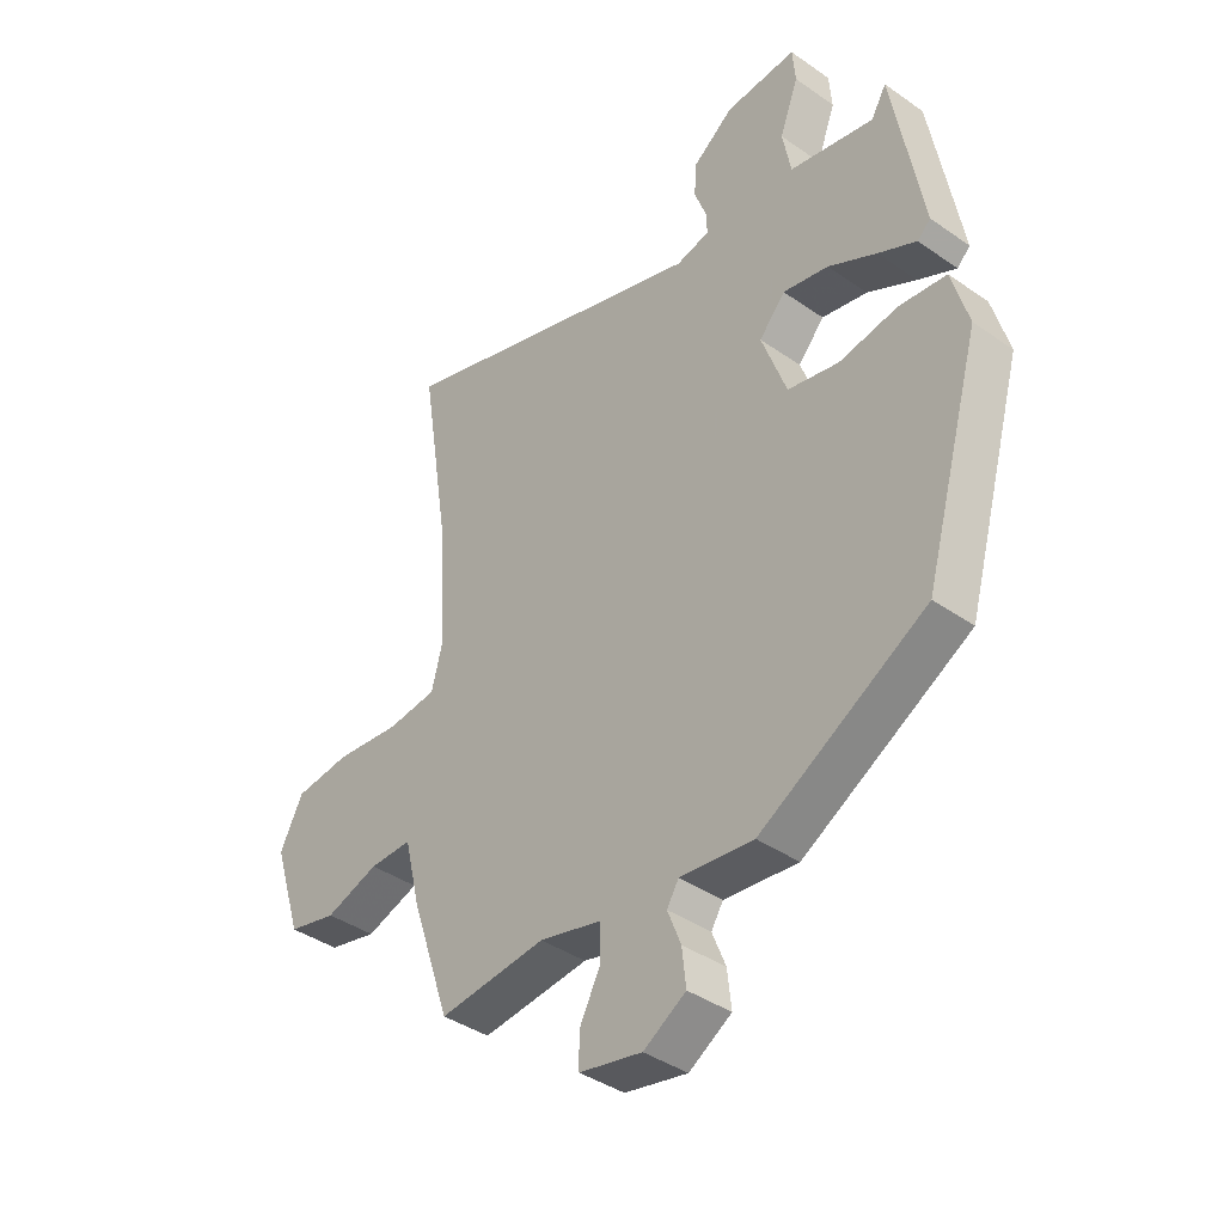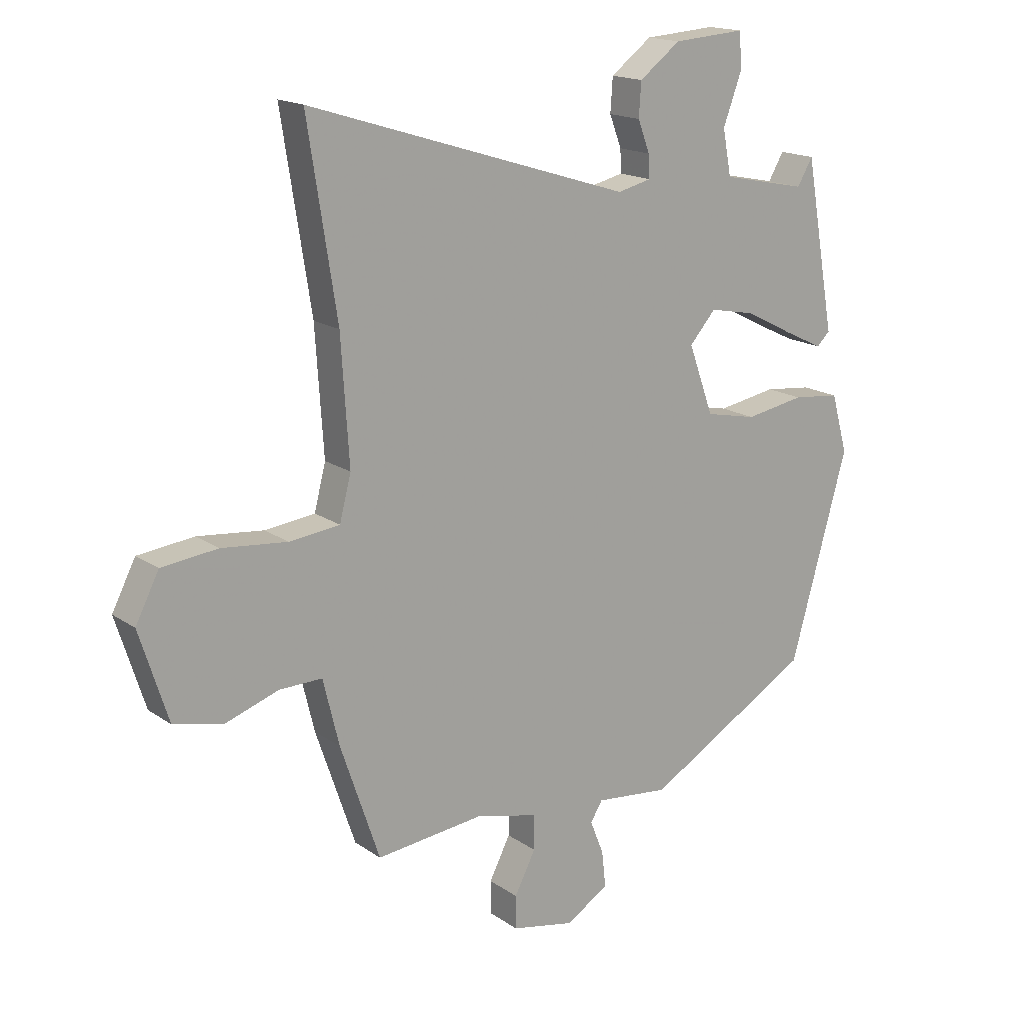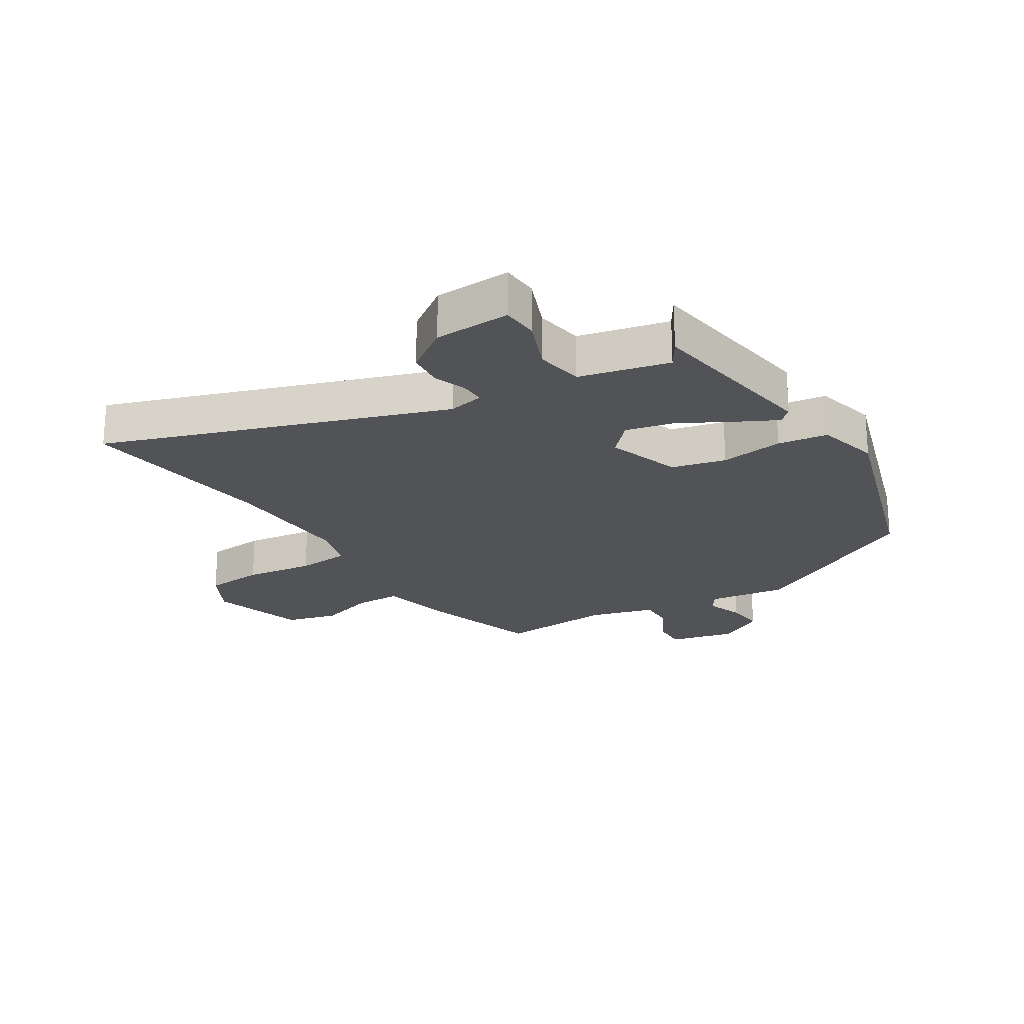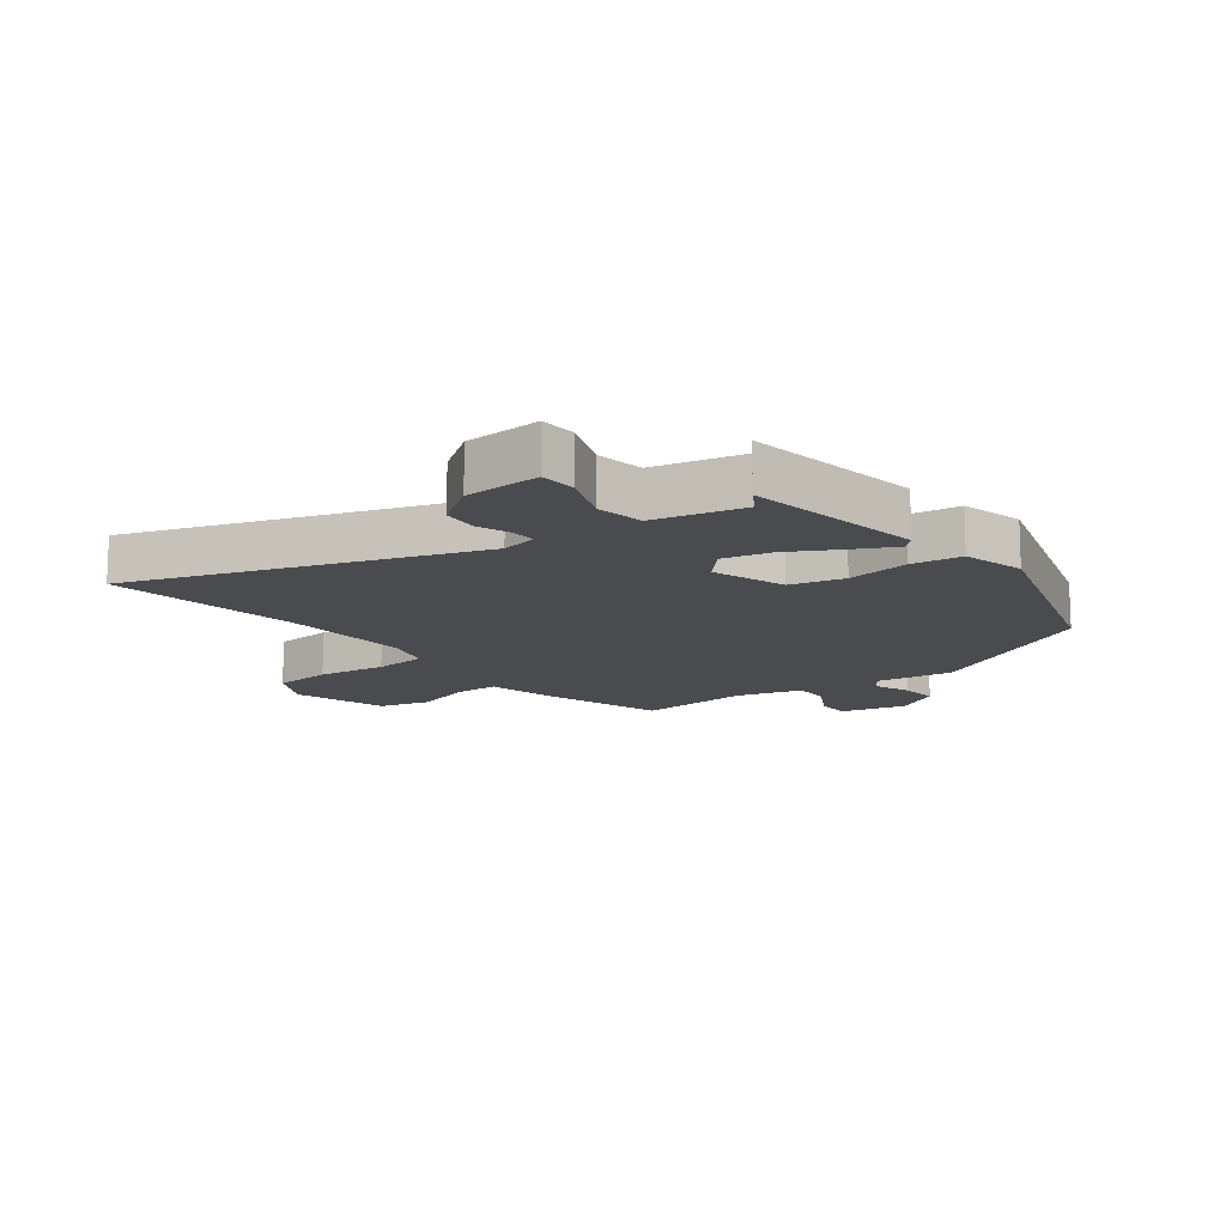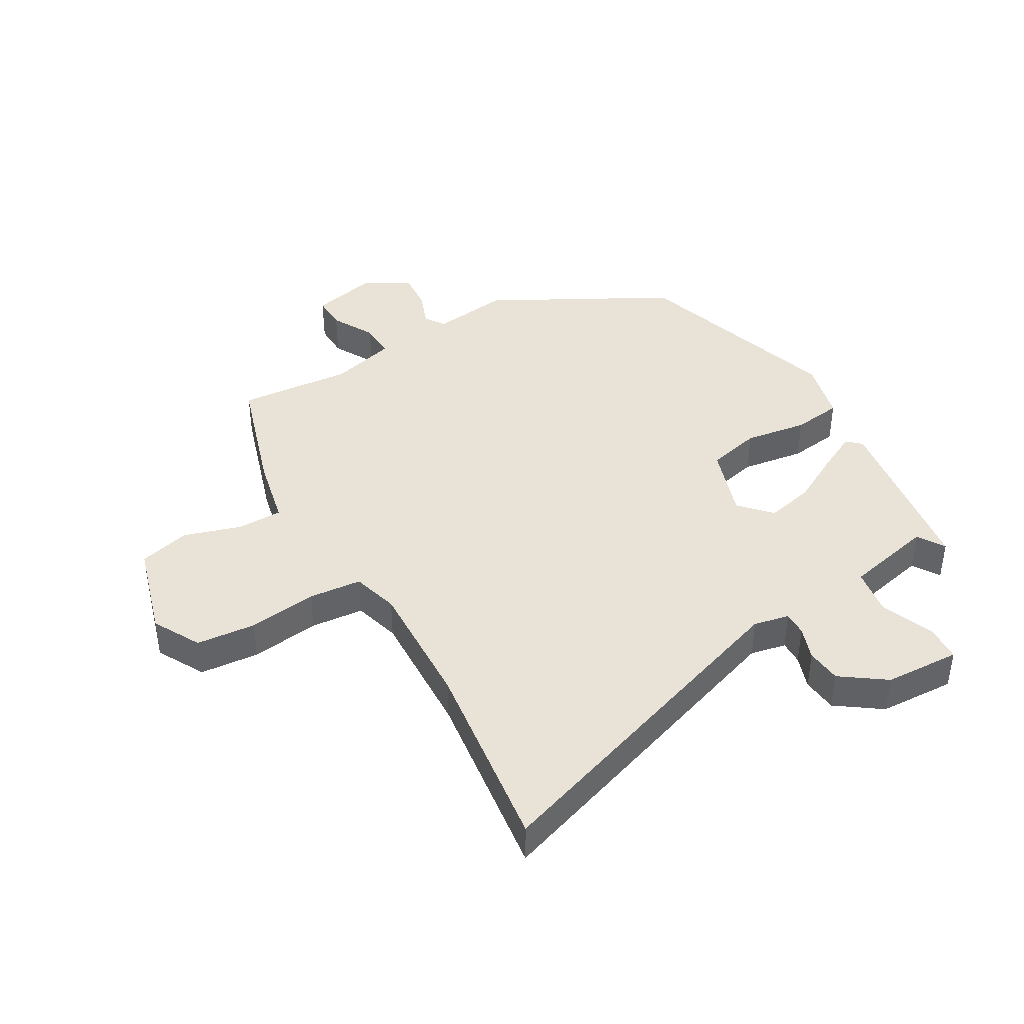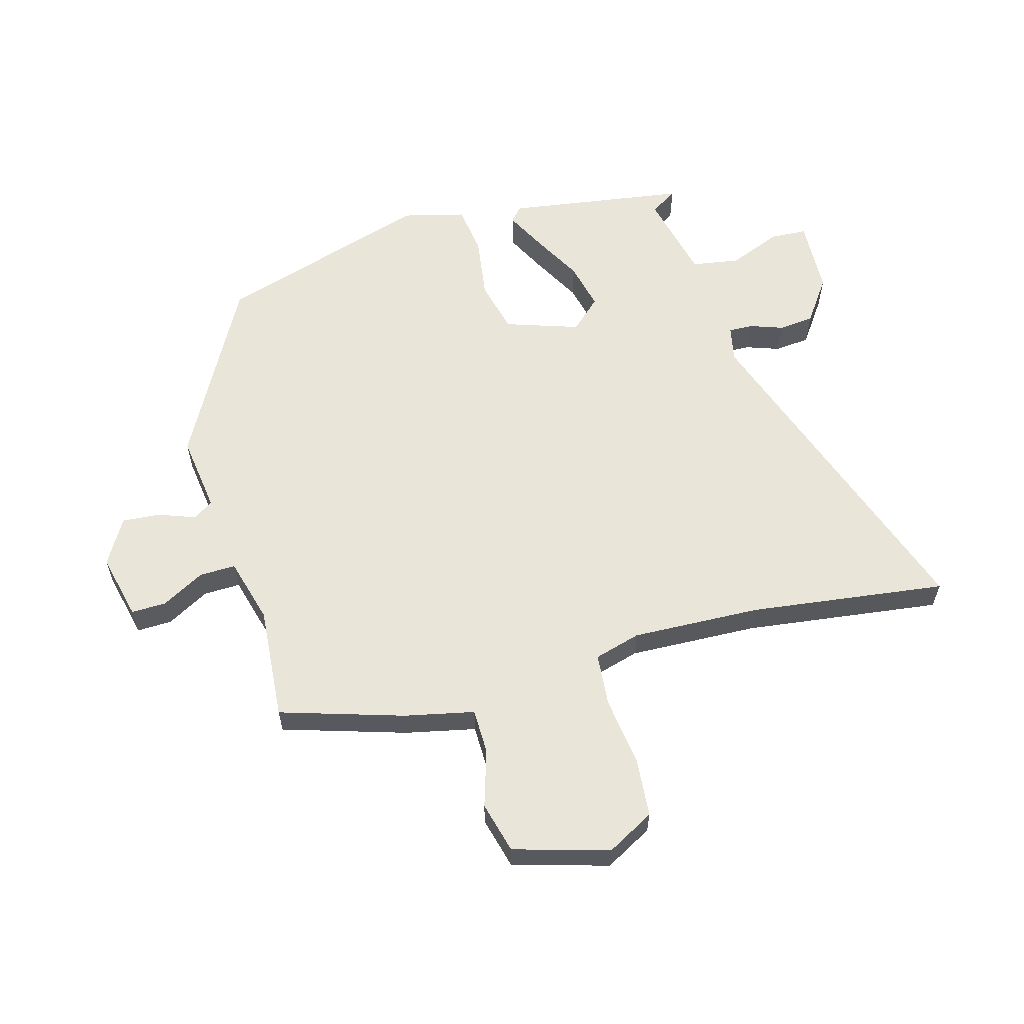
<metadata>
{"format":"obj","ext":"obj","renderer":"f3d","projection":"perspective","resolution":1024,"background":"white","views":[{"elev":-39.6,"azim":49.0,"up":"+Z"},{"elev":16.8,"azim":-36.4,"up":"+Z"},{"elev":-22.3,"azim":30.5,"up":"+Y"},{"elev":-13.7,"azim":36.0,"up":"+Y"},{"elev":41.5,"azim":-31.5,"up":"+Y"},{"elev":59.7,"azim":-107.1,"up":"+Y"}]}
</metadata>
<code>
v -0.424 0.07 -0.484
v -0.493 0.07 -0.281
v -0.521 0.07 -0.166
v -0.596 0.07 -0.167
v -0.69 0.07 -0.199
v -0.776 0.07 -0.179
v -0.826 0.07 -0.022
v -0.785 0.07 0.058
v -0.687 0.07 0.069
v -0.572 0.07 0.057
v -0.484 0.07 0.067
v -0.464 0.07 0.145
v -0.478 0.07 0.36
v -0.529 0.07 0.685
v 0.036 0.07 0.508
v 0.095 0.07 0.522
v 0.093 0.07 0.562
v 0.072 0.07 0.617
v 0.076 0.07 0.676
v 0.148 0.07 0.73
v 0.274 0.07 0.739
v 0.279 0.07 0.678
v 0.246 0.07 0.589
v 0.261 0.07 0.51
v 0.41 0.07 0.48
v 0.437 0.07 0.526
v 0.49 0.07 0.228
v 0.467 0.07 0.206
v 0.4 0.07 0.238
v 0.314 0.07 0.282
v 0.234 0.07 0.298
v 0.188 0.07 0.246
v 0.232 0.07 0.125
v 0.322 0.07 0.106
v 0.426 0.07 0.124
v 0.509 0.07 0.115
v 0.538 0.07 0.012
v 0.437 0.07 -0.347
v 0.144 0.07 -0.515
v 0.014 0.07 -0.501
v -0.007 0.07 -0.535
v 0.017 0.07 -0.595
v 0.024 0.07 -0.659
v -0.051 0.07 -0.705
v -0.162 0.07 -0.682
v -0.162 0.07 -0.624
v -0.125 0.07 -0.552
v -0.125 0.07 -0.491
v -0.235 0.07 -0.464
v -0.424 0 -0.484
v -0.493 0 -0.281
v -0.521 0 -0.166
v -0.596 0 -0.167
v -0.69 0 -0.199
v -0.776 0 -0.179
v -0.826 0 -0.022
v -0.785 0 0.058
v -0.687 0 0.069
v -0.572 0 0.057
v -0.484 0 0.067
v -0.464 0 0.145
v -0.478 0 0.36
v -0.529 0 0.685
v 0.036 0 0.508
v 0.095 0 0.522
v 0.093 0 0.562
v 0.072 0 0.617
v 0.076 0 0.676
v 0.148 0 0.73
v 0.274 0 0.739
v 0.279 0 0.678
v 0.246 0 0.589
v 0.261 0 0.51
v 0.41 0 0.48
v 0.437 0 0.526
v 0.49 0 0.228
v 0.467 0 0.206
v 0.4 0 0.238
v 0.314 0 0.282
v 0.234 0 0.298
v 0.188 0 0.246
v 0.232 0 0.125
v 0.322 0 0.106
v 0.426 0 0.124
v 0.509 0 0.115
v 0.538 0 0.012
v 0.437 0 -0.347
v 0.144 0 -0.515
v 0.014 0 -0.501
v -0.007 0 -0.535
v 0.017 0 -0.595
v 0.024 0 -0.659
v -0.051 0 -0.705
v -0.162 0 -0.682
v -0.162 0 -0.624
v -0.125 0 -0.552
v -0.125 0 -0.491
v -0.235 0 -0.464
f 44 45 46 47
f 44 47 48
f 41 42 43 44
f 41 44 48
f 40 41 48
f 37 38 39 40
f 37 40 48 49
f 34 35 36 37
f 33 34 37 49
f 27 28 29 30
f 25 26 27 30
f 24 25 30 31
f 23 24 31 32
f 21 22 23
f 20 21 23
f 17 18 19 20
f 16 17 20 23
f 13 14 15
f 12 13 15 16
f 11 12 16 23
f 7 8 9 10
f 7 10 11
f 4 5 6 7
f 3 4 7 11
f 32 33 49 1
f 3 11 23 32
f 1 2 3 32
f 96 95 94 93
f 97 96 93
f 93 92 91 90
f 97 93 90
f 97 90 89
f 89 88 87 86
f 98 97 89 86
f 86 85 84 83
f 98 86 83 82
f 79 78 77 76
f 79 76 75 74
f 80 79 74 73
f 81 80 73 72
f 72 71 70
f 72 70 69
f 69 68 67 66
f 72 69 66 65
f 64 63 62
f 65 64 62 61
f 72 65 61 60
f 59 58 57 56
f 60 59 56
f 56 55 54 53
f 60 56 53 52
f 50 98 82 81
f 81 72 60 52
f 81 52 51 50
f 1 50 51 2
f 2 51 52 3
f 3 52 53 4
f 4 53 54 5
f 5 54 55 6
f 6 55 56 7
f 7 56 57 8
f 8 57 58 9
f 9 58 59 10
f 10 59 60 11
f 11 60 61 12
f 12 61 62 13
f 13 62 63 14
f 14 63 64 15
f 15 64 65 16
f 16 65 66 17
f 17 66 67 18
f 18 67 68 19
f 19 68 69 20
f 20 69 70 21
f 21 70 71 22
f 22 71 72 23
f 23 72 73 24
f 24 73 74 25
f 25 74 75 26
f 26 75 76 27
f 27 76 77 28
f 28 77 78 29
f 29 78 79 30
f 30 79 80 31
f 31 80 81 32
f 32 81 82 33
f 33 82 83 34
f 34 83 84 35
f 35 84 85 36
f 36 85 86 37
f 37 86 87 38
f 38 87 88 39
f 39 88 89 40
f 40 89 90 41
f 41 90 91 42
f 42 91 92 43
f 43 92 93 44
f 44 93 94 45
f 45 94 95 46
f 46 95 96 47
f 47 96 97 48
f 48 97 98 49
f 49 98 50 1

</code>
